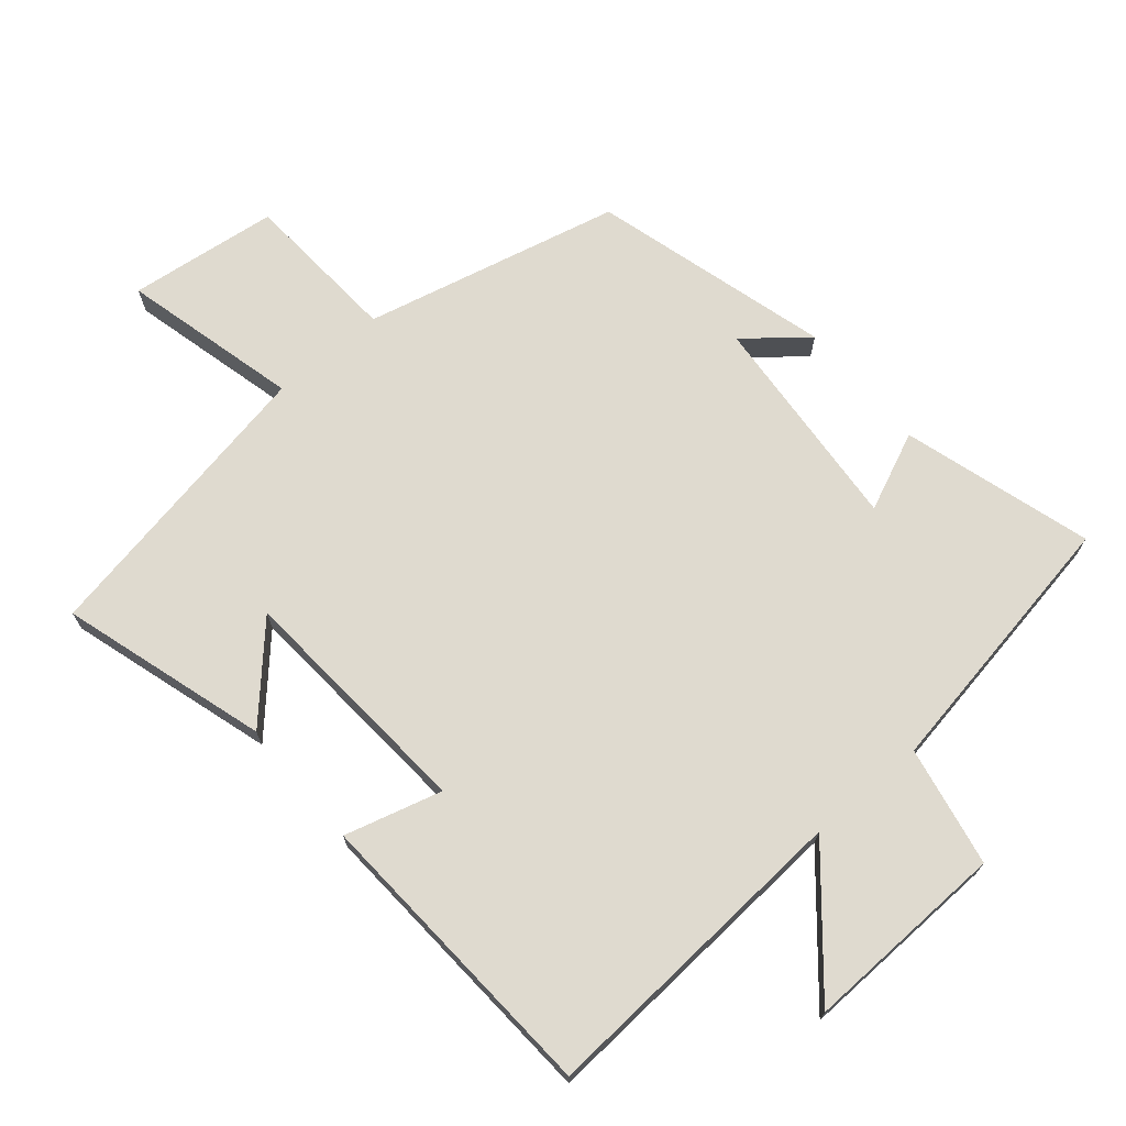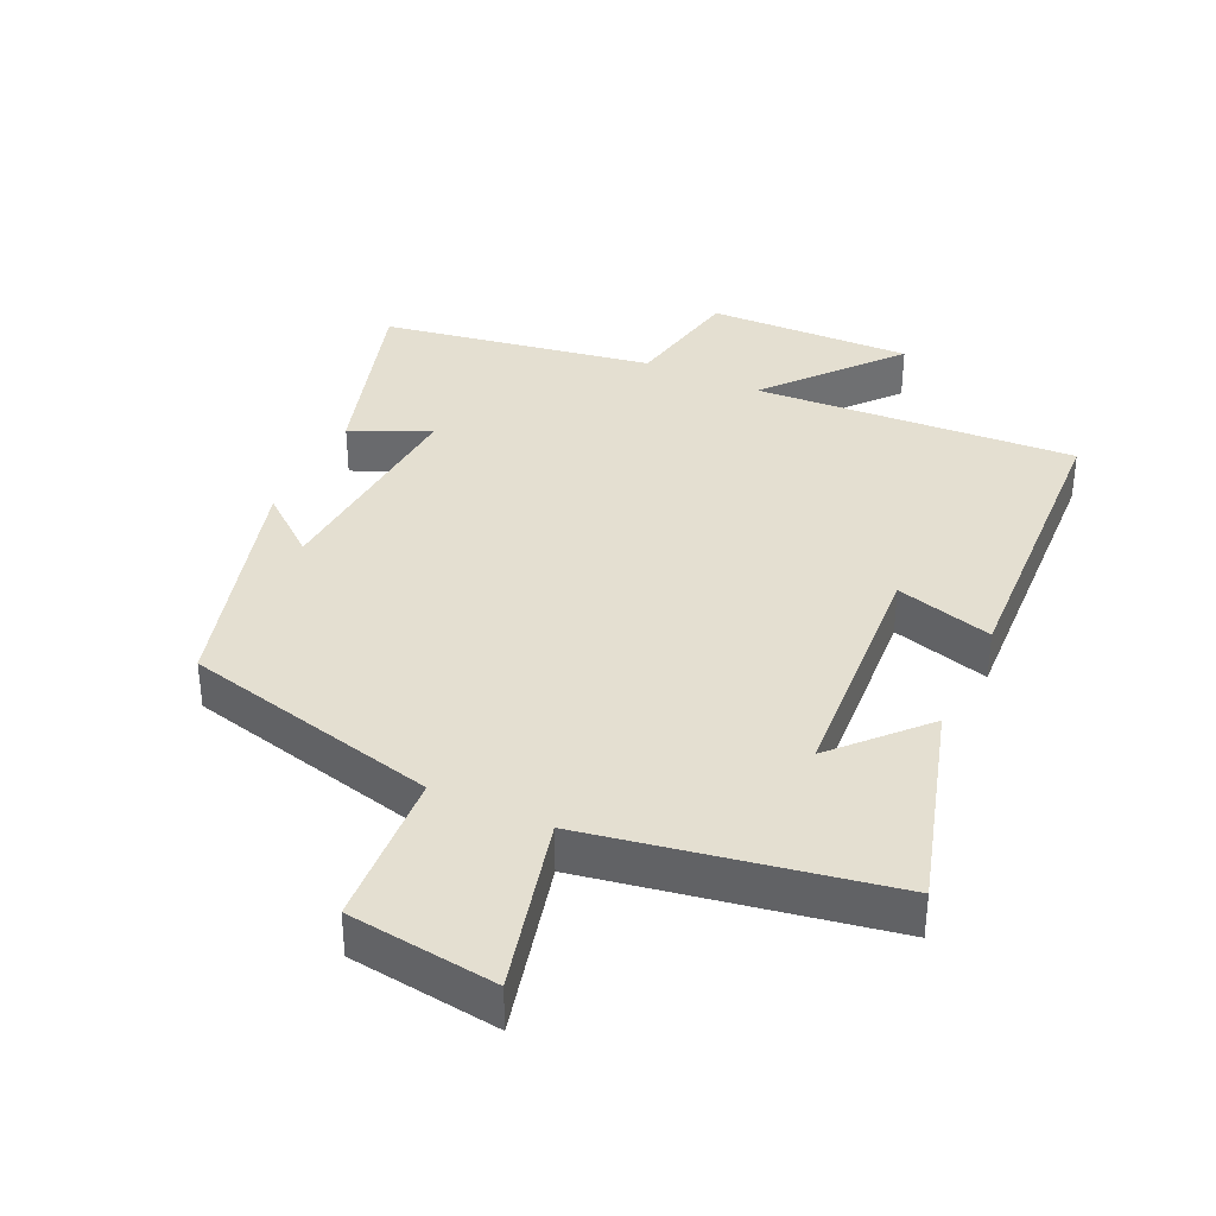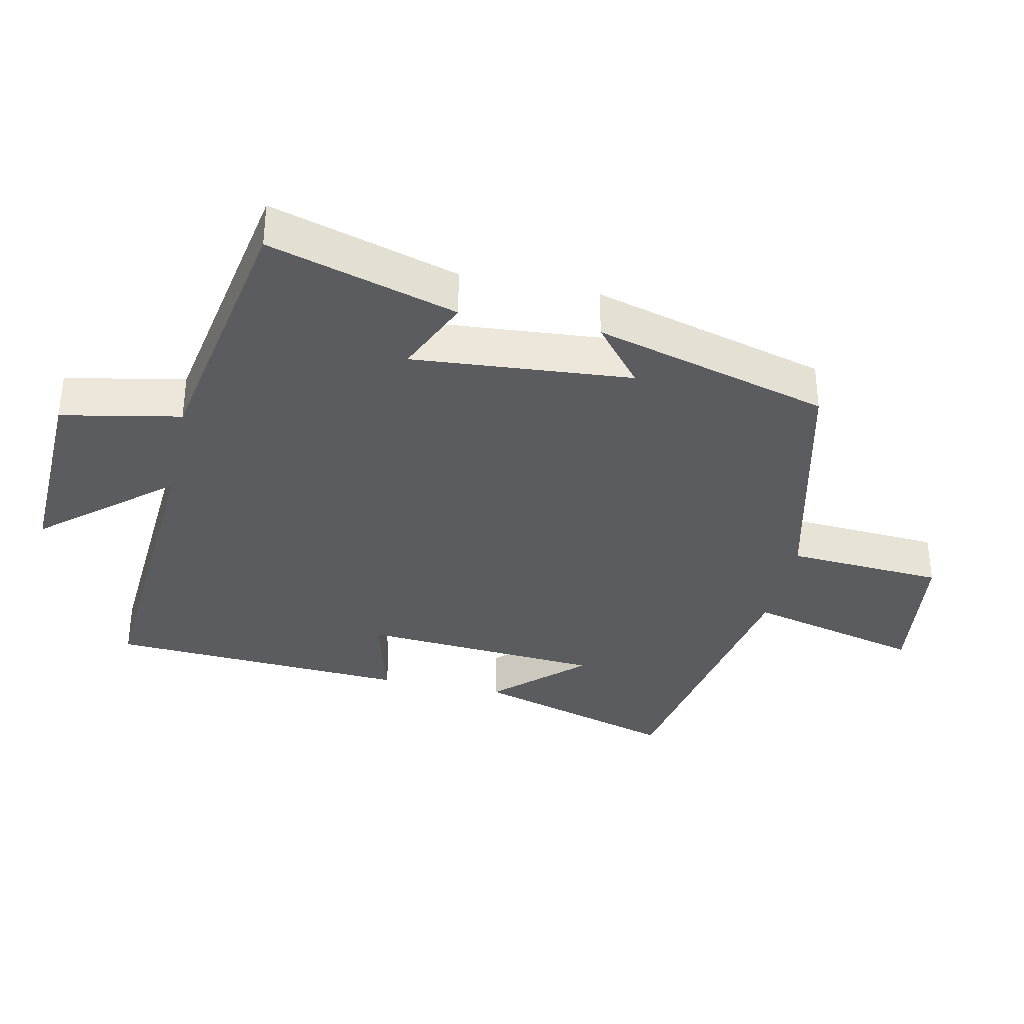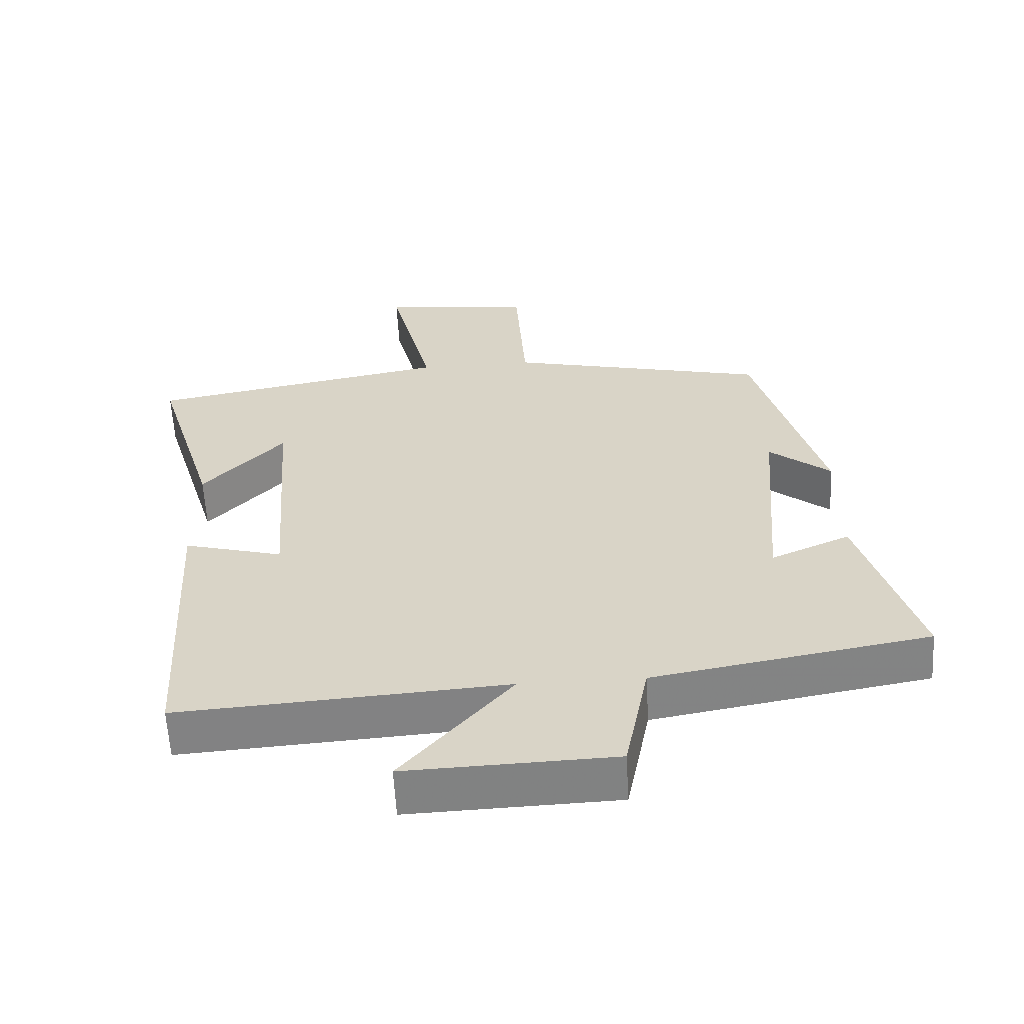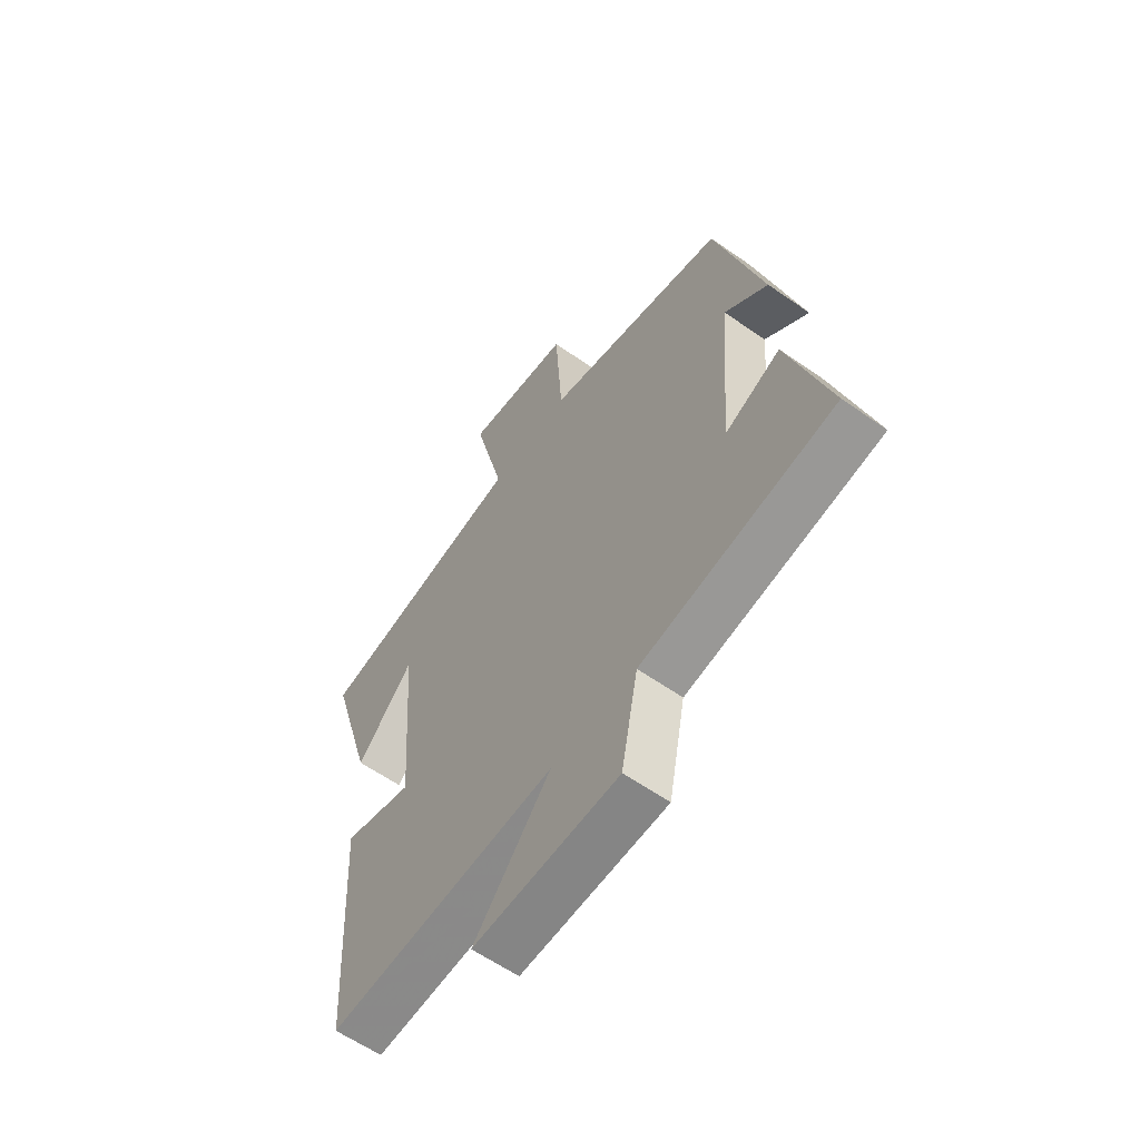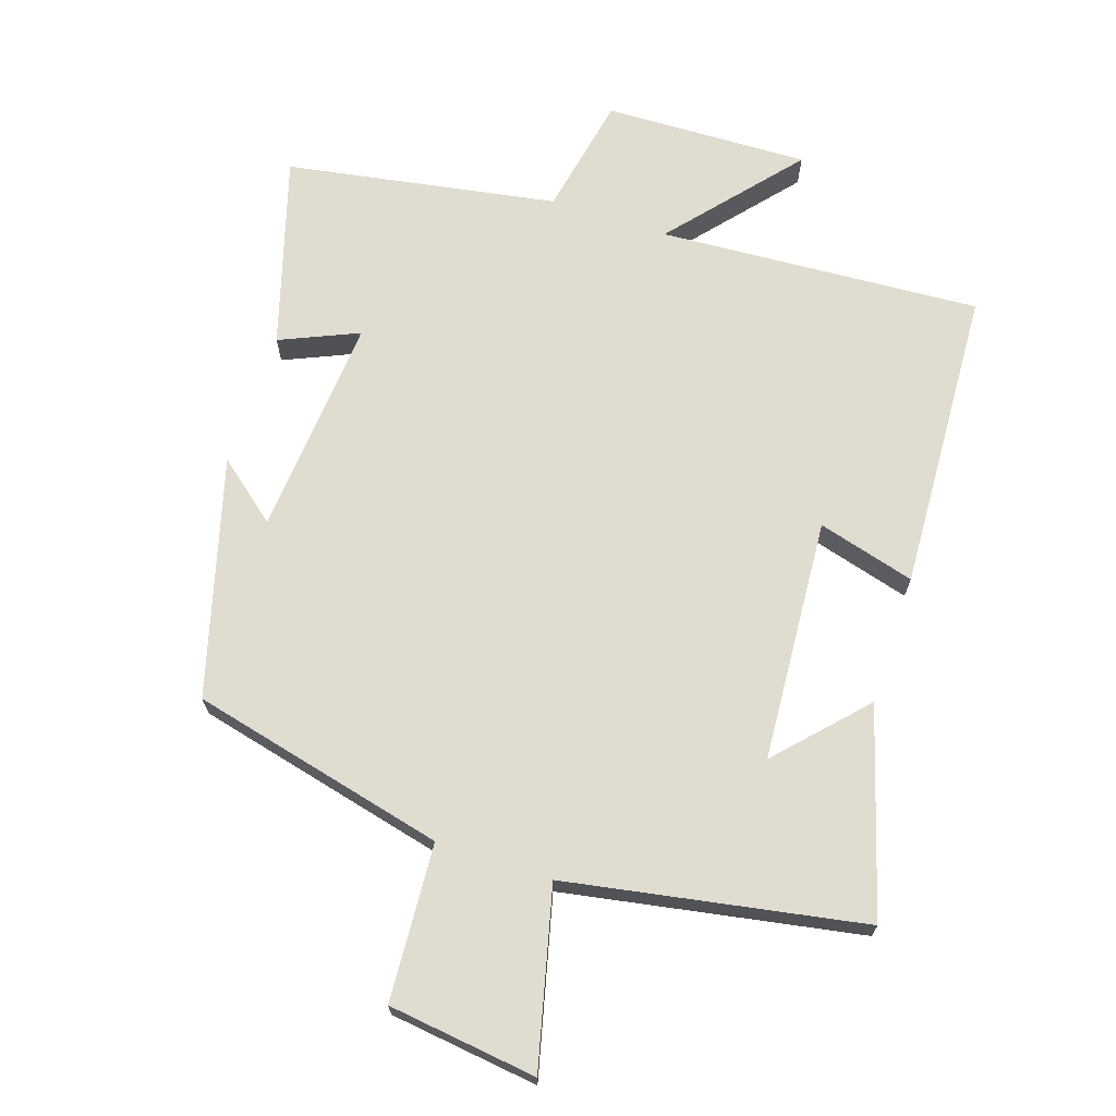
<metadata>
{"format":"obj","ext":"obj","renderer":"f3d","projection":"perspective","resolution":1024,"background":"white","views":[{"elev":70.9,"azim":139.7,"up":"+Y"},{"elev":36.8,"azim":25.1,"up":"+Y"},{"elev":-35.1,"azim":-102.1,"up":"+Y"},{"elev":-60.3,"azim":-176.8,"up":"+Z"},{"elev":-60.1,"azim":-125.7,"up":"+Z"},{"elev":69.4,"azim":18.4,"up":"+Y"}]}
</metadata>
<code>
v -0.584 0.07 -0.43
v -0.5 0.07 -0.148
v -0.384 0.07 -0.199
v -0.41 0.07 0.129
v -0.5 0.07 0.056
v -0.402 0.07 0.409
v -0.021 0.07 0.5
v -0.006 0.07 0.734
v 0.216 0.07 0.762
v 0.151 0.07 0.5
v 0.592 0.07 0.42
v 0.5 0.07 0.114
v 0.381 0.07 0.242
v 0.355 0.07 -0.12
v 0.5 0.07 -0.08
v 0.475 0.07 -0.531
v -0.004 0.07 -0.5
v 0.157 0.07 -0.689
v -0.147 0.07 -0.679
v -0.182 0.07 -0.5
v -0.584 0 -0.43
v -0.5 0 -0.148
v -0.384 0 -0.199
v -0.41 0 0.129
v -0.5 0 0.056
v -0.402 0 0.409
v -0.021 0 0.5
v -0.006 0 0.734
v 0.216 0 0.762
v 0.151 0 0.5
v 0.592 0 0.42
v 0.5 0 0.114
v 0.381 0 0.242
v 0.355 0 -0.12
v 0.5 0 -0.08
v 0.475 0 -0.531
v -0.004 0 -0.5
v 0.157 0 -0.689
v -0.147 0 -0.679
v -0.182 0 -0.5
f 17 18 19 20
f 17 20 1 2
f 14 15 16 17
f 13 14 17
f 10 11 12 13
f 10 13 17
f 7 8 9 10
f 4 5 6 7
f 3 4 7 10
f 17 2 3
f 3 10 17
f 40 39 38 37
f 22 21 40 37
f 37 36 35 34
f 37 34 33
f 33 32 31 30
f 37 33 30
f 30 29 28 27
f 27 26 25 24
f 30 27 24 23
f 23 22 37
f 37 30 23
f 1 21 22 2
f 2 22 23 3
f 3 23 24 4
f 4 24 25 5
f 5 25 26 6
f 6 26 27 7
f 7 27 28 8
f 8 28 29 9
f 9 29 30 10
f 10 30 31 11
f 11 31 32 12
f 12 32 33 13
f 13 33 34 14
f 14 34 35 15
f 15 35 36 16
f 16 36 37 17
f 17 37 38 18
f 18 38 39 19
f 19 39 40 20
f 20 40 21 1

</code>
